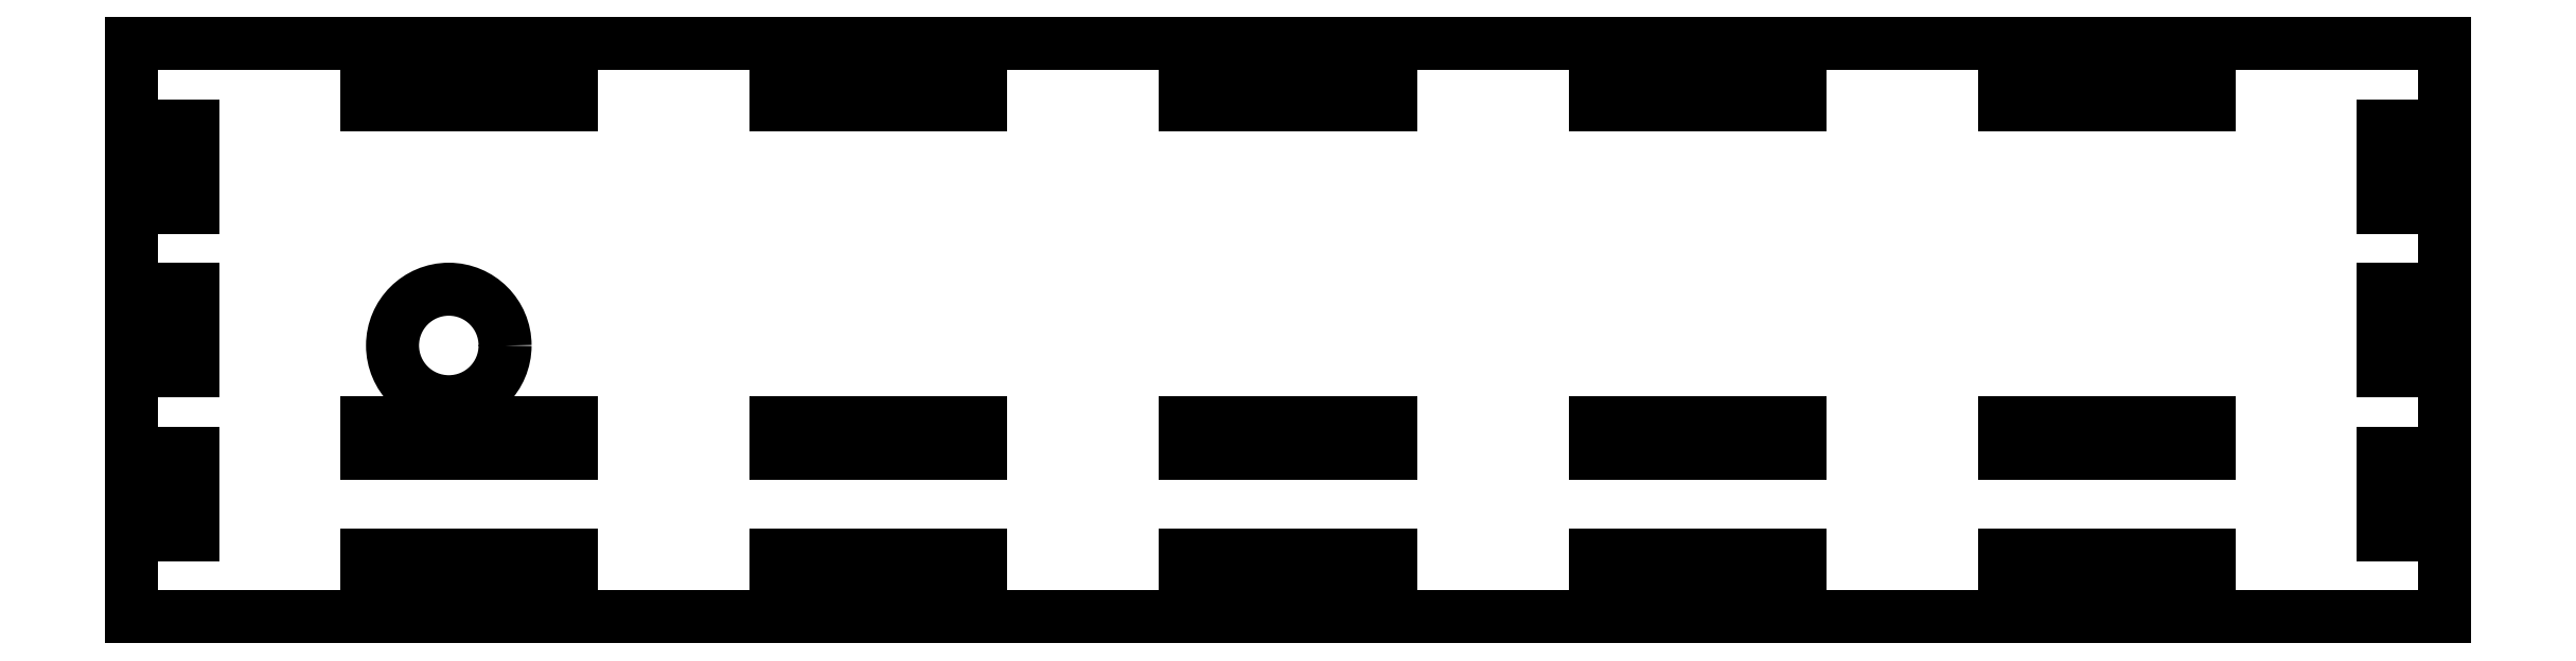
<metadata>
{"format":"dxf","ext":"dxf","renderer":"ezdxf+matplotlib","layout":"modelspace","background":"white","min_lineweight":24,"dpi":150}
</metadata>
<code>
0
SECTION
2
ENTITIES
0
LINE
8
View
10
307.5
20
269
30
0
11
533.5
21
269
31
0
0
LINE
8
View
10
307.5
20
325
30
0
11
307.5
21
269
31
0
0
LINE
8
View
10
533.5
20
269
30
0
11
533.5
21
325
31
0
0
LINE
8
View
10
533.5
20
325
30
0
11
307.5
21
325
31
0
0
LINE
8
View
10
330.5
20
272
30
0
11
330.5
21
275
31
0
0
LINE
8
View
10
350.5
20
272
30
0
11
330.5
21
272
31
0
0
LINE
8
View
10
350.5
20
275
30
0
11
350.5
21
272
31
0
0
LINE
8
View
10
330.5
20
275
30
0
11
350.5
21
275
31
0
0
LINE
8
View
10
310.5
20
277
30
0
11
310.5
21
285
31
0
0
LINE
8
View
10
313.5
20
277
30
0
11
310.5
21
277
31
0
0
LINE
8
View
10
313.5
20
285
30
0
11
313.5
21
277
31
0
0
LINE
8
View
10
310.5
20
285
30
0
11
313.5
21
285
31
0
0
LINE
8
View
10
370.5
20
272
30
0
11
370.5
21
275
31
0
0
LINE
8
View
10
390.5
20
272
30
0
11
370.5
21
272
31
0
0
LINE
8
View
10
390.5
20
275
30
0
11
390.5
21
272
31
0
0
LINE
8
View
10
370.5
20
275
30
0
11
390.5
21
275
31
0
0
LINE
8
View
10
330.5
20
285
30
0
11
330.5
21
288
31
0
0
LINE
8
View
10
350.5
20
285
30
0
11
330.5
21
285
31
0
0
LINE
8
View
10
350.5
20
288
30
0
11
350.5
21
285
31
0
0
LINE
8
View
10
330.5
20
288
30
0
11
350.5
21
288
31
0
0
CIRCLE
8
View
10
338.5
20
295.5
40
5.5
0
LINE
8
View
10
370.5
20
285
30
0
11
370.5
21
288
31
0
0
LINE
8
View
10
390.5
20
285
30
0
11
370.5
21
285
31
0
0
LINE
8
View
10
390.5
20
288
30
0
11
390.5
21
285
31
0
0
LINE
8
View
10
370.5
20
288
30
0
11
390.5
21
288
31
0
0
LINE
8
View
10
410.5
20
272
30
0
11
410.5
21
275
31
0
0
LINE
8
View
10
430.5
20
272
30
0
11
410.5
21
272
31
0
0
LINE
8
View
10
430.5
20
275
30
0
11
430.5
21
272
31
0
0
LINE
8
View
10
410.5
20
275
30
0
11
430.5
21
275
31
0
0
LINE
8
View
10
450.5
20
272
30
0
11
450.5
21
275
31
0
0
LINE
8
View
10
470.5
20
272
30
0
11
450.5
21
272
31
0
0
LINE
8
View
10
470.5
20
275
30
0
11
470.5
21
272
31
0
0
LINE
8
View
10
450.5
20
275
30
0
11
470.5
21
275
31
0
0
LINE
8
View
10
490.5
20
272
30
0
11
490.5
21
275
31
0
0
LINE
8
View
10
510.5
20
272
30
0
11
490.5
21
272
31
0
0
LINE
8
View
10
510.5
20
275
30
0
11
510.5
21
272
31
0
0
LINE
8
View
10
490.5
20
275
30
0
11
510.5
21
275
31
0
0
LINE
8
View
10
527.5
20
277
30
0
11
527.5
21
285
31
0
0
LINE
8
View
10
530.5
20
277
30
0
11
527.5
21
277
31
0
0
LINE
8
View
10
530.5
20
285
30
0
11
530.5
21
277
31
0
0
LINE
8
View
10
527.5
20
285
30
0
11
530.5
21
285
31
0
0
LINE
8
View
10
410.5
20
285
30
0
11
410.5
21
288
31
0
0
LINE
8
View
10
430.5
20
285
30
0
11
410.5
21
285
31
0
0
LINE
8
View
10
430.5
20
288
30
0
11
430.5
21
285
31
0
0
LINE
8
View
10
410.5
20
288
30
0
11
430.5
21
288
31
0
0
LINE
8
View
10
450.5
20
285
30
0
11
450.5
21
288
31
0
0
LINE
8
View
10
470.5
20
285
30
0
11
450.5
21
285
31
0
0
LINE
8
View
10
470.5
20
288
30
0
11
470.5
21
285
31
0
0
LINE
8
View
10
450.5
20
288
30
0
11
470.5
21
288
31
0
0
LINE
8
View
10
490.5
20
285
30
0
11
490.5
21
288
31
0
0
LINE
8
View
10
510.5
20
285
30
0
11
490.5
21
285
31
0
0
LINE
8
View
10
510.5
20
288
30
0
11
510.5
21
285
31
0
0
LINE
8
View
10
490.5
20
288
30
0
11
510.5
21
288
31
0
0
LINE
8
View
10
310.5
20
293
30
0
11
310.5
21
301
31
0
0
LINE
8
View
10
313.5
20
293
30
0
11
310.5
21
293
31
0
0
LINE
8
View
10
313.5
20
301
30
0
11
313.5
21
293
31
0
0
LINE
8
View
10
310.5
20
301
30
0
11
313.5
21
301
31
0
0
LINE
8
View
10
310.5
20
309
30
0
11
310.5
21
317
31
0
0
LINE
8
View
10
313.5
20
309
30
0
11
310.5
21
309
31
0
0
LINE
8
View
10
313.5
20
317
30
0
11
313.5
21
309
31
0
0
LINE
8
View
10
310.5
20
317
30
0
11
313.5
21
317
31
0
0
LINE
8
View
10
330.5
20
319
30
0
11
330.5
21
322
31
0
0
LINE
8
View
10
350.5
20
319
30
0
11
330.5
21
319
31
0
0
LINE
8
View
10
350.5
20
322
30
0
11
350.5
21
319
31
0
0
LINE
8
View
10
330.5
20
322
30
0
11
350.5
21
322
31
0
0
LINE
8
View
10
370.5
20
319
30
0
11
370.5
21
322
31
0
0
LINE
8
View
10
390.5
20
319
30
0
11
370.5
21
319
31
0
0
LINE
8
View
10
390.5
20
322
30
0
11
390.5
21
319
31
0
0
LINE
8
View
10
370.5
20
322
30
0
11
390.5
21
322
31
0
0
LINE
8
View
10
527.5
20
293
30
0
11
527.5
21
301
31
0
0
LINE
8
View
10
530.5
20
293
30
0
11
527.5
21
293
31
0
0
LINE
8
View
10
530.5
20
301
30
0
11
530.5
21
293
31
0
0
LINE
8
View
10
527.5
20
301
30
0
11
530.5
21
301
31
0
0
LINE
8
View
10
410.5
20
319
30
0
11
410.5
21
322
31
0
0
LINE
8
View
10
430.5
20
319
30
0
11
410.5
21
319
31
0
0
LINE
8
View
10
430.5
20
322
30
0
11
430.5
21
319
31
0
0
LINE
8
View
10
410.5
20
322
30
0
11
430.5
21
322
31
0
0
LINE
8
View
10
450.5
20
319
30
0
11
450.5
21
322
31
0
0
LINE
8
View
10
470.5
20
319
30
0
11
450.5
21
319
31
0
0
LINE
8
View
10
470.5
20
322
30
0
11
470.5
21
319
31
0
0
LINE
8
View
10
450.5
20
322
30
0
11
470.5
21
322
31
0
0
LINE
8
View
10
527.5
20
309
30
0
11
527.5
21
317
31
0
0
LINE
8
View
10
530.5
20
309
30
0
11
527.5
21
309
31
0
0
LINE
8
View
10
530.5
20
317
30
0
11
530.5
21
309
31
0
0
LINE
8
View
10
527.5
20
317
30
0
11
530.5
21
317
31
0
0
LINE
8
View
10
490.5
20
319
30
0
11
490.5
21
322
31
0
0
LINE
8
View
10
510.5
20
319
30
0
11
490.5
21
319
31
0
0
LINE
8
View
10
510.5
20
322
30
0
11
510.5
21
319
31
0
0
LINE
8
View
10
490.5
20
322
30
0
11
510.5
21
322
31
0
0
ENDSEC
0
EOF

</code>
